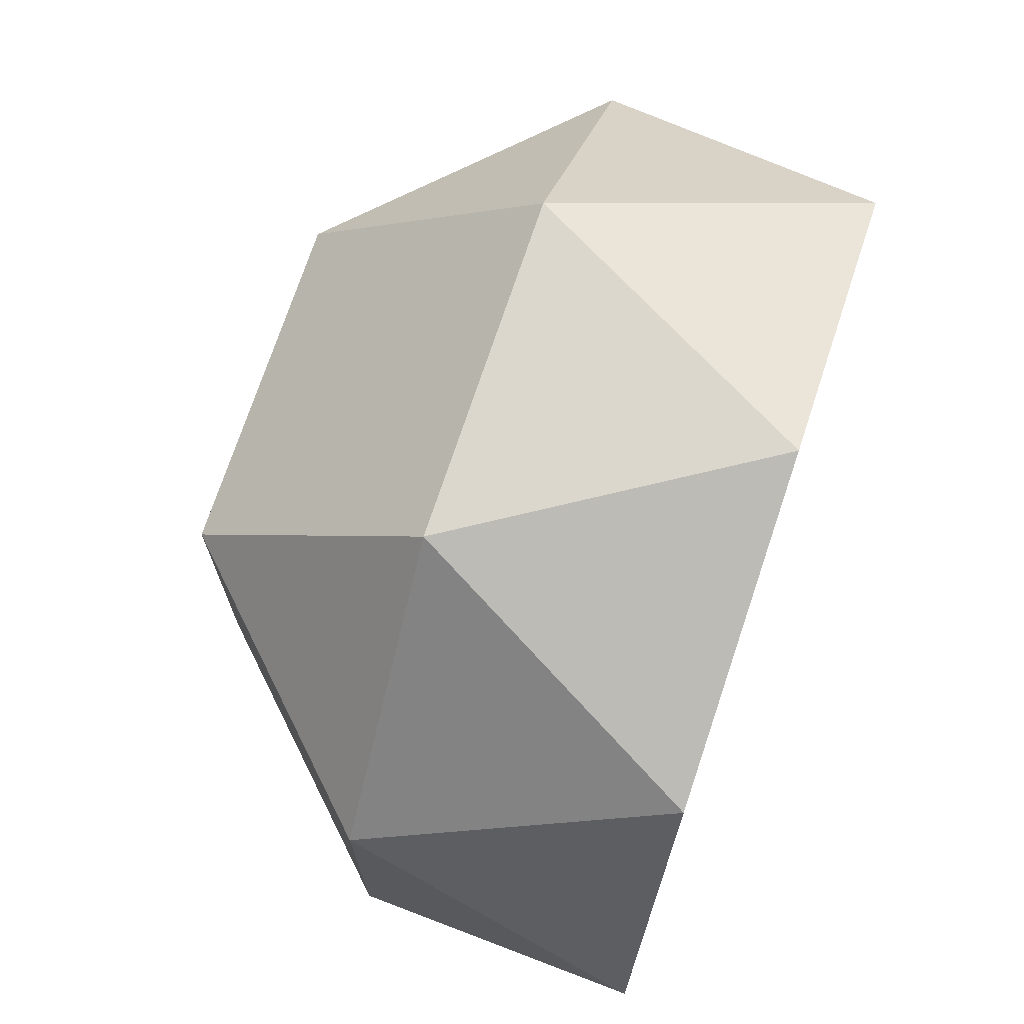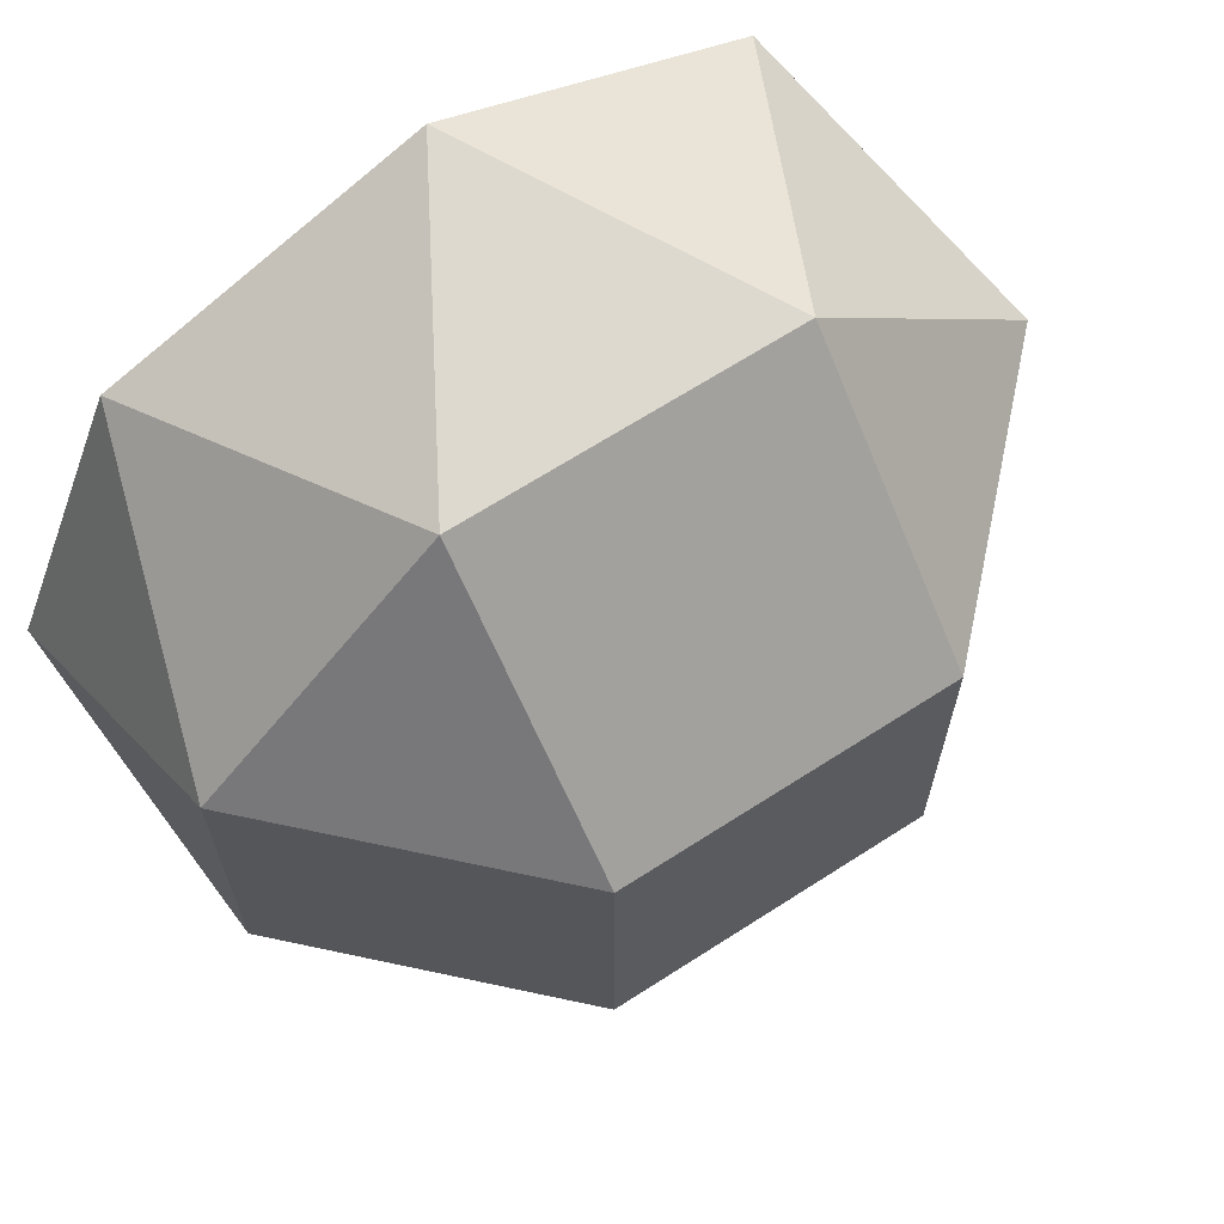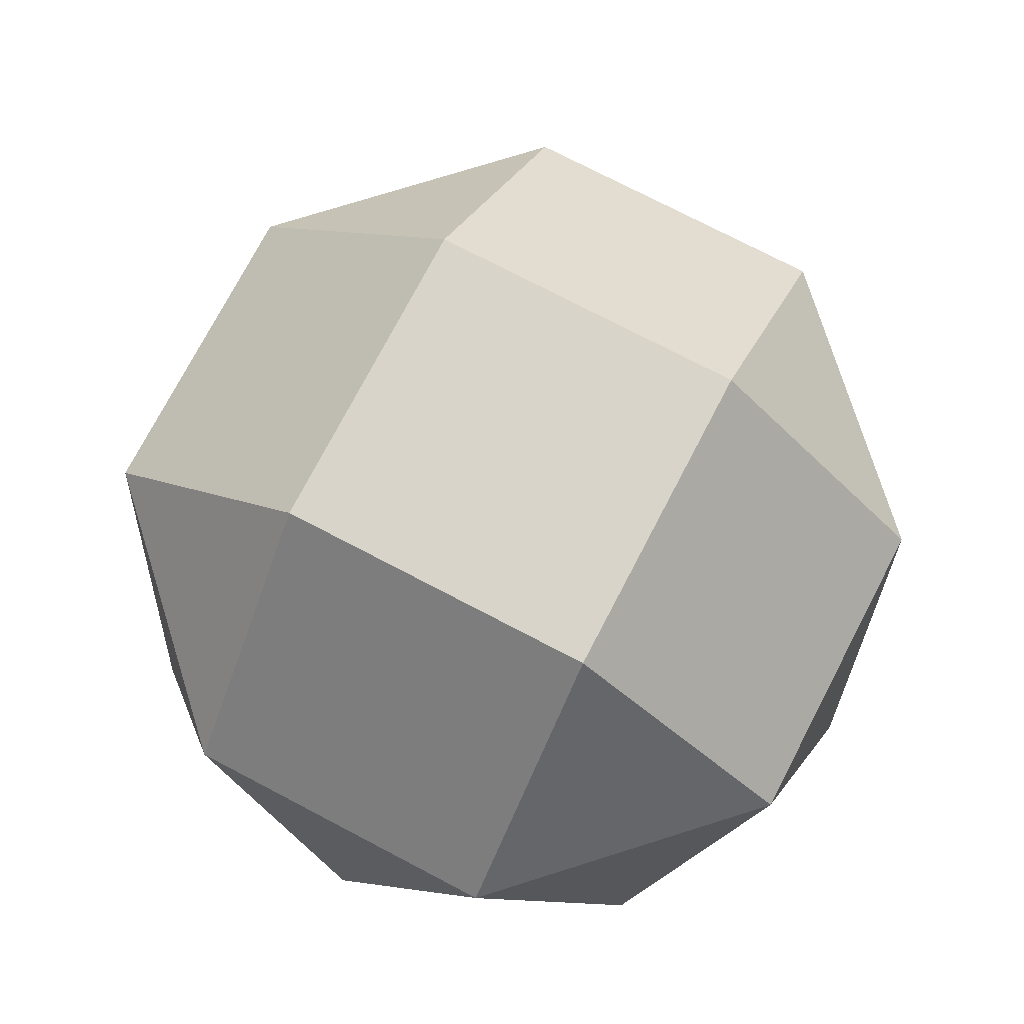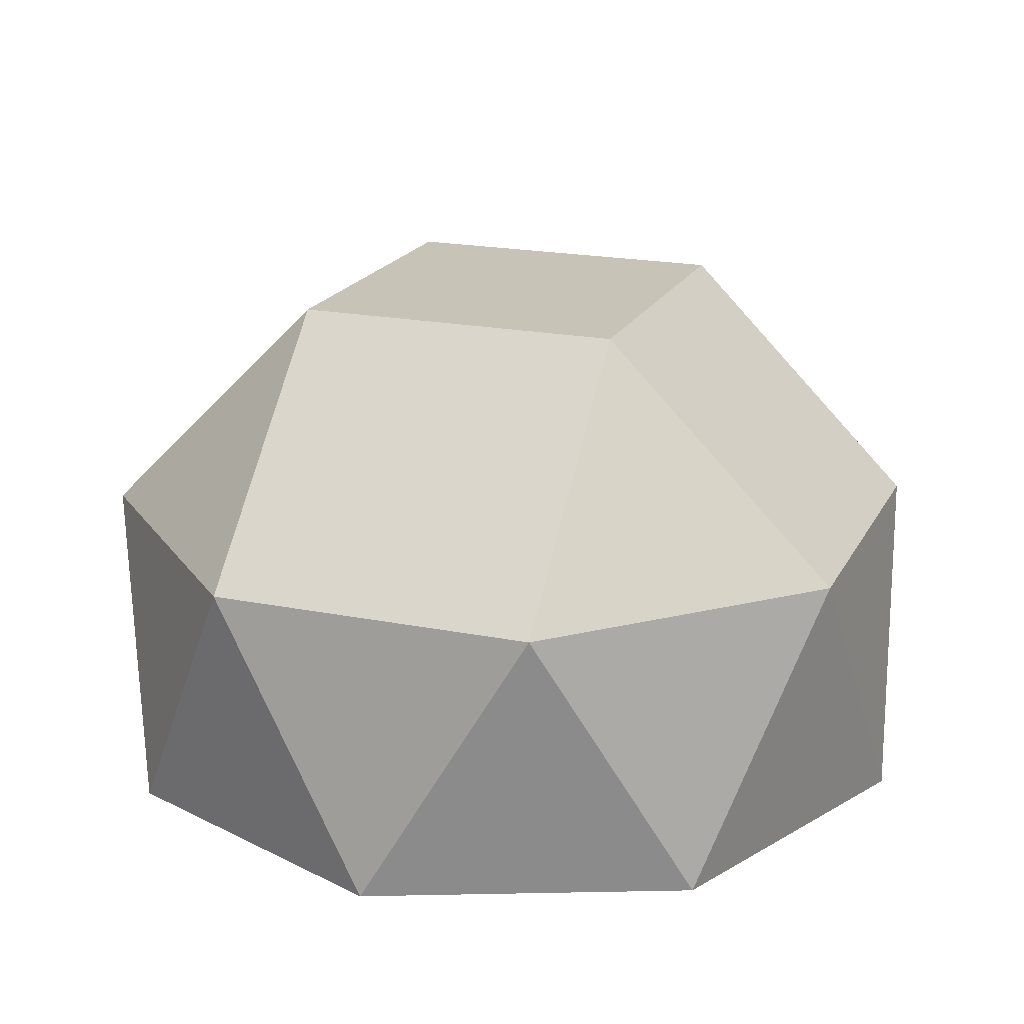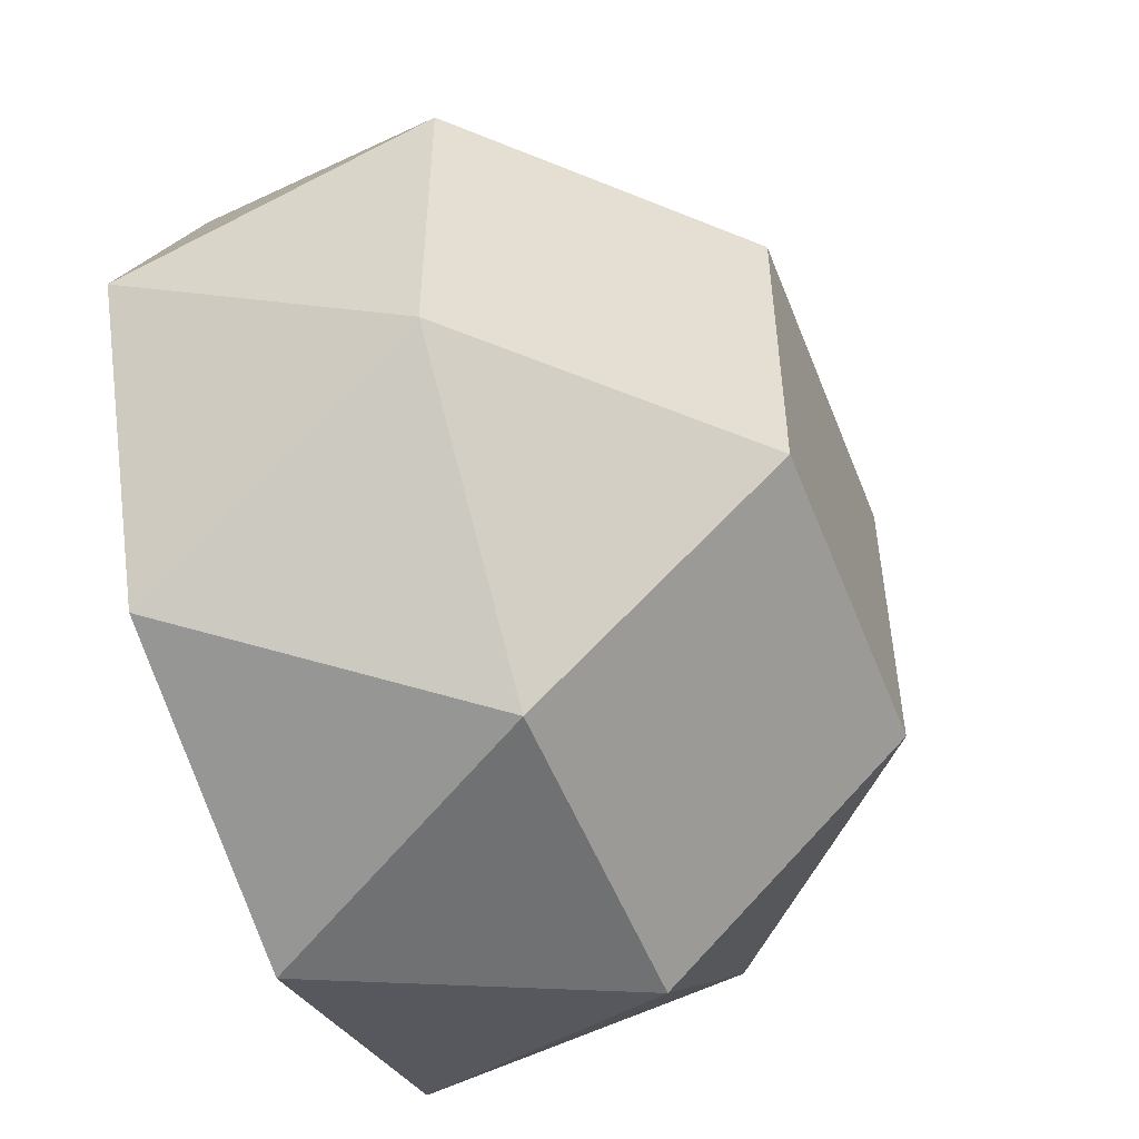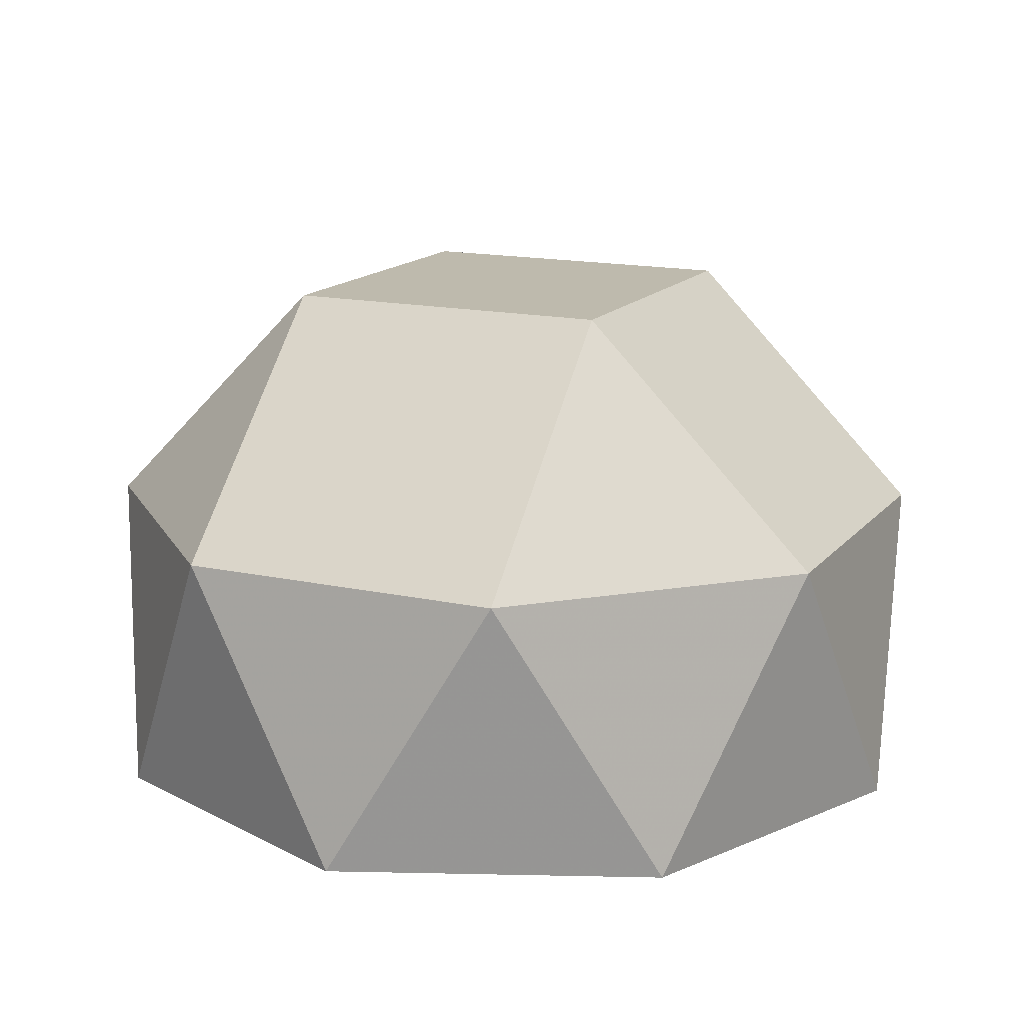
<metadata>
{"format":"obj","ext":"obj","renderer":"f3d","projection":"perspective","resolution":1024,"background":"white","views":[{"elev":72.4,"azim":108.4,"up":"+Y"},{"elev":66.7,"azim":-32.9,"up":"+Y"},{"elev":75.1,"azim":117.6,"up":"+Z"},{"elev":19.8,"azim":-69.6,"up":"+Z"},{"elev":-52.4,"azim":-68.9,"up":"+Y"},{"elev":15.4,"azim":115.1,"up":"+Z"}]}
</metadata>
<code>
v -0.3418 -0.8252  0.1386
v -0.8252 -0.3418  0.1386
v -0.8252  0.3418  0.1386
v -0.3418  0.8252  0.1386
v  0.3418  0.8252  0.1386
v  0.8252  0.3418  0.1386
v  0.8252 -0.3418  0.1386
v  0.3418 -0.8252  0.1386
v  0 -0.8932 -0.4496
v -0.6316 -0.6316 -0.4496
v -0.8932  0 -0.4496
v -0.6316  0.6316 -0.4496
v  0  0.8932 -0.4496
v  0.6316  0.6316 -0.4496
v  0.8932 -0 -0.4496
v  0.6316 -0.6316 -0.4496
v -0.3418 -0.3418  0.622
v  0.3418 -0.3418  0.622
v  0.3418  0.3418  0.622
v -0.3418  0.3418  0.622
f 1 2 10
f 1 10 9
f 1 9 8
f 1 8 18 17
f 1 17 2
f 2 3 11
f 2 11 10
f 2 17 20 3
f 3 4 12
f 3 12 11
f 3 20 4
f 4 5 13
f 4 13 12
f 4 20 19 5
f 5 6 14
f 5 14 13
f 5 19 6
f 6 7 15
f 6 15 14
f 6 19 18 7
f 7 8 16
f 7 16 15
f 7 18 8
f 8 9 16
f 9 10 11 12 13 14 15 16
f 17 18 19 20

</code>
